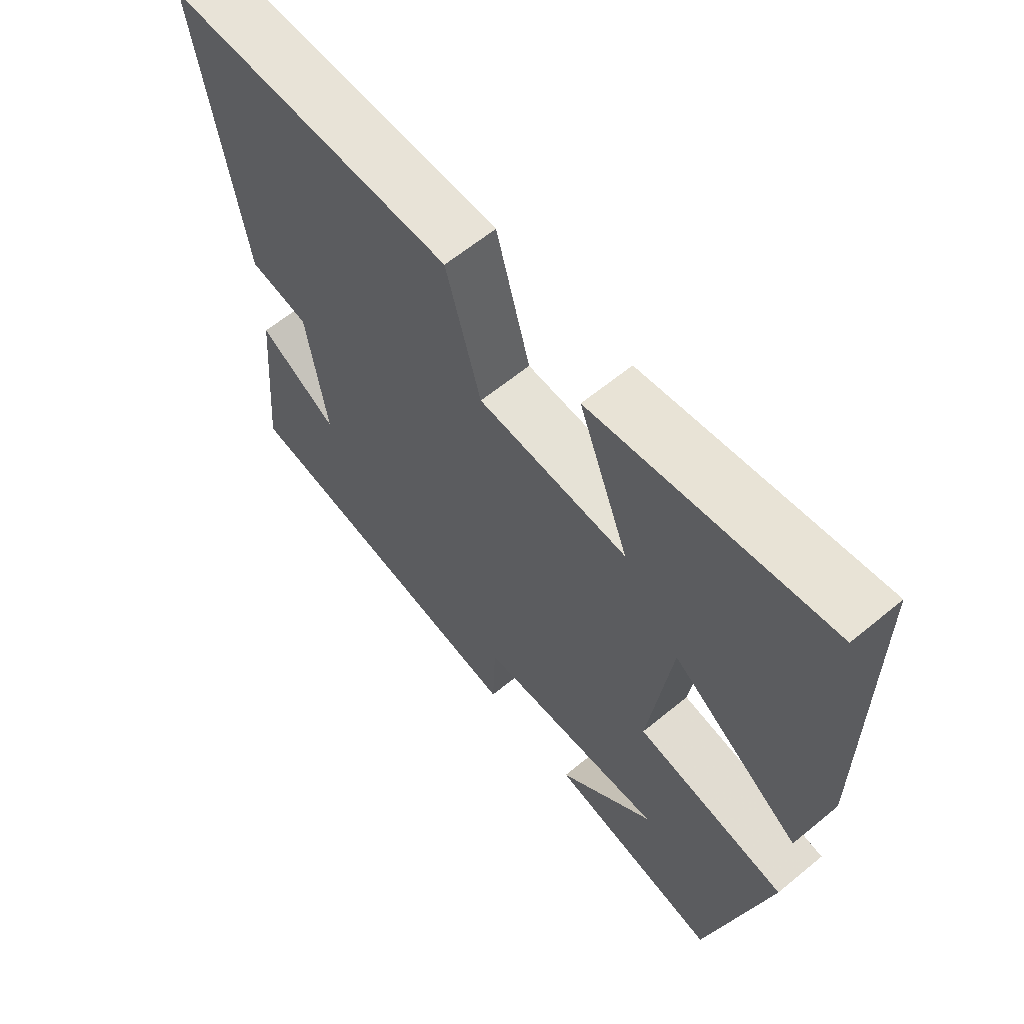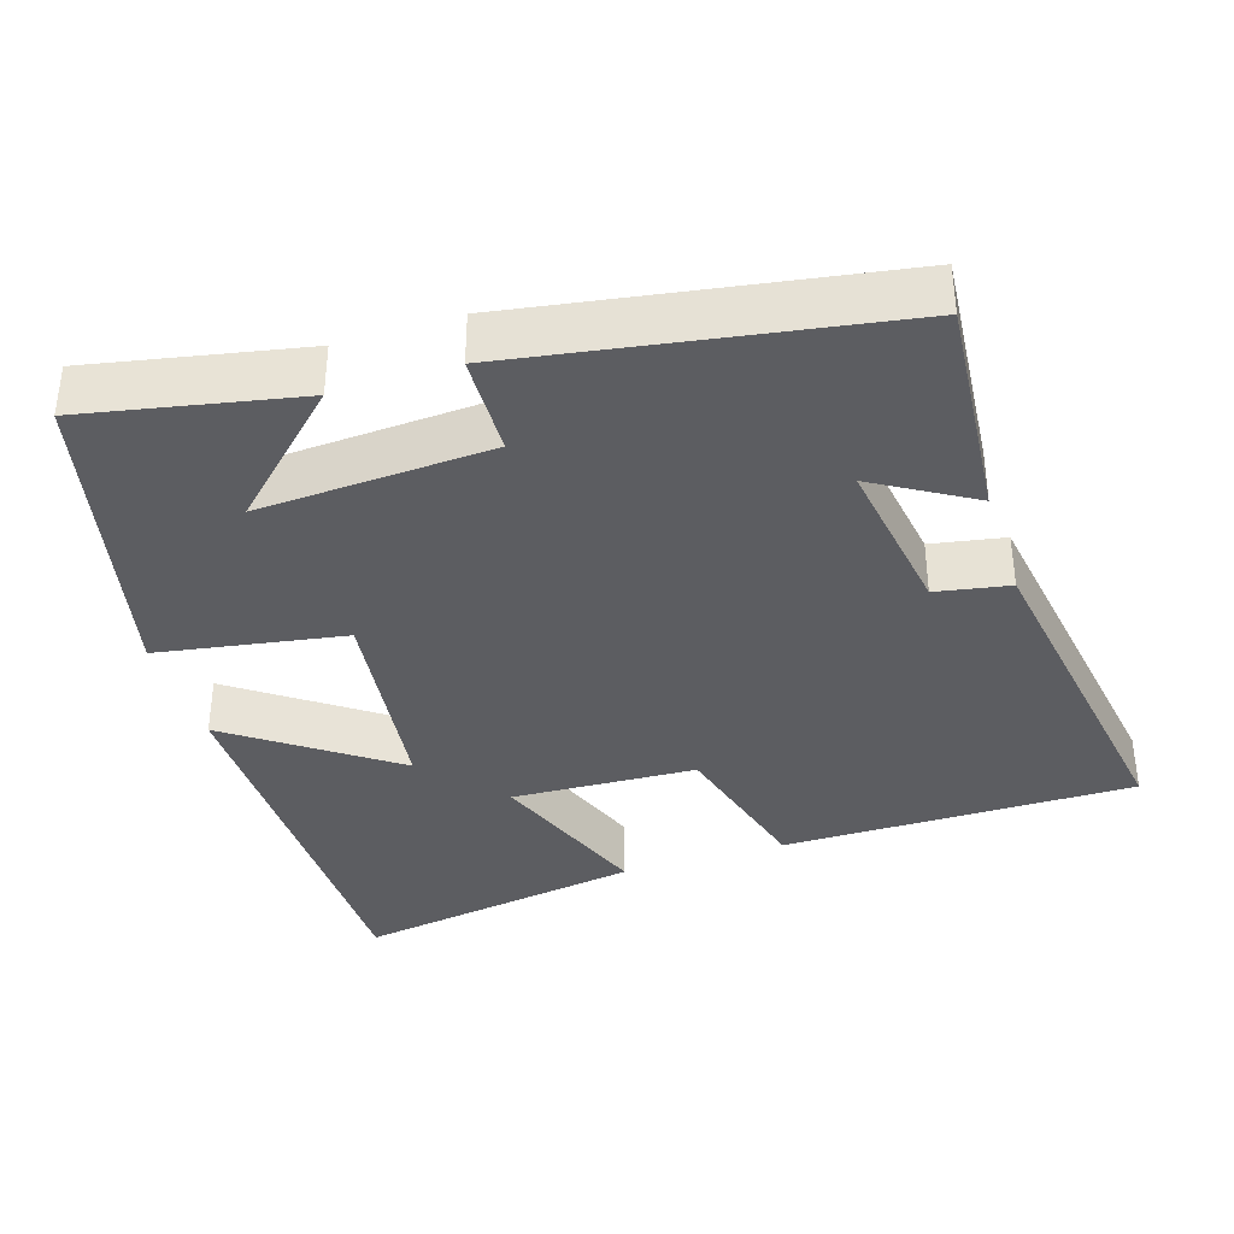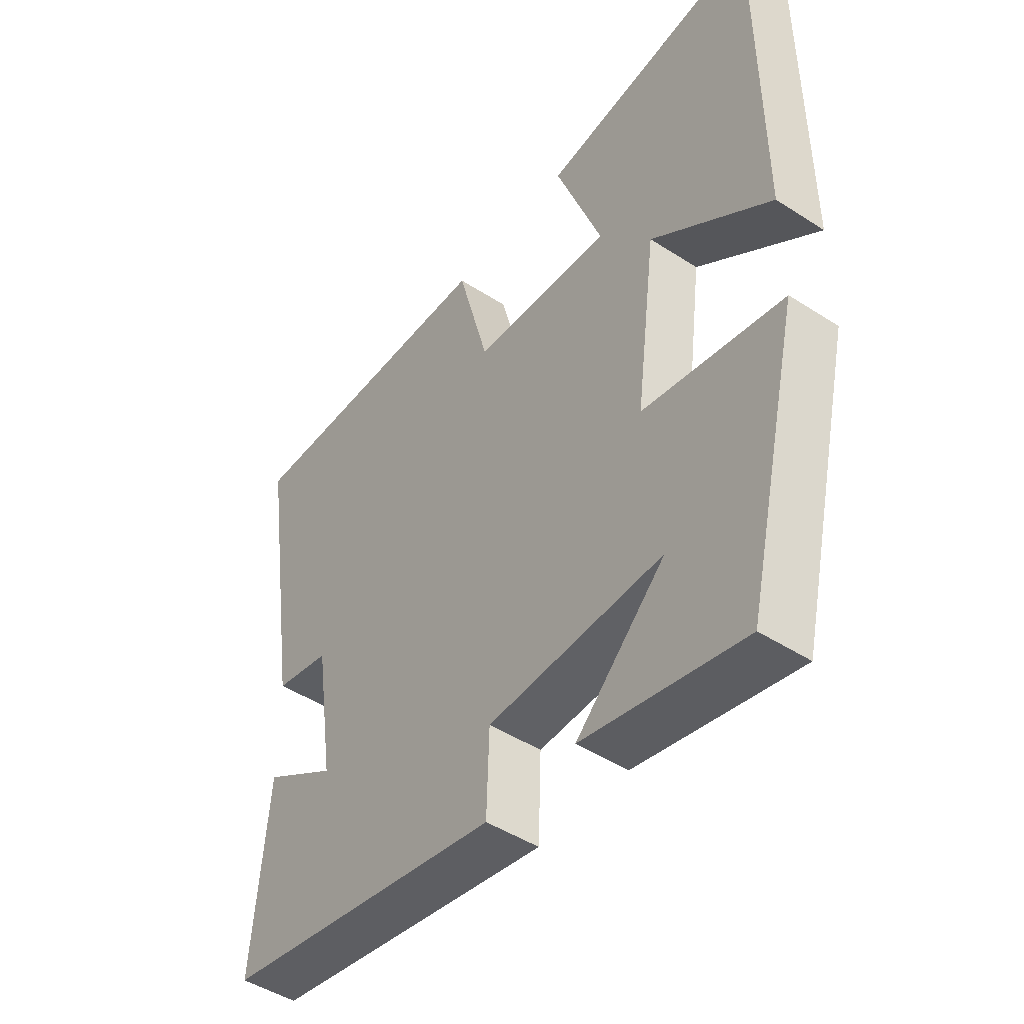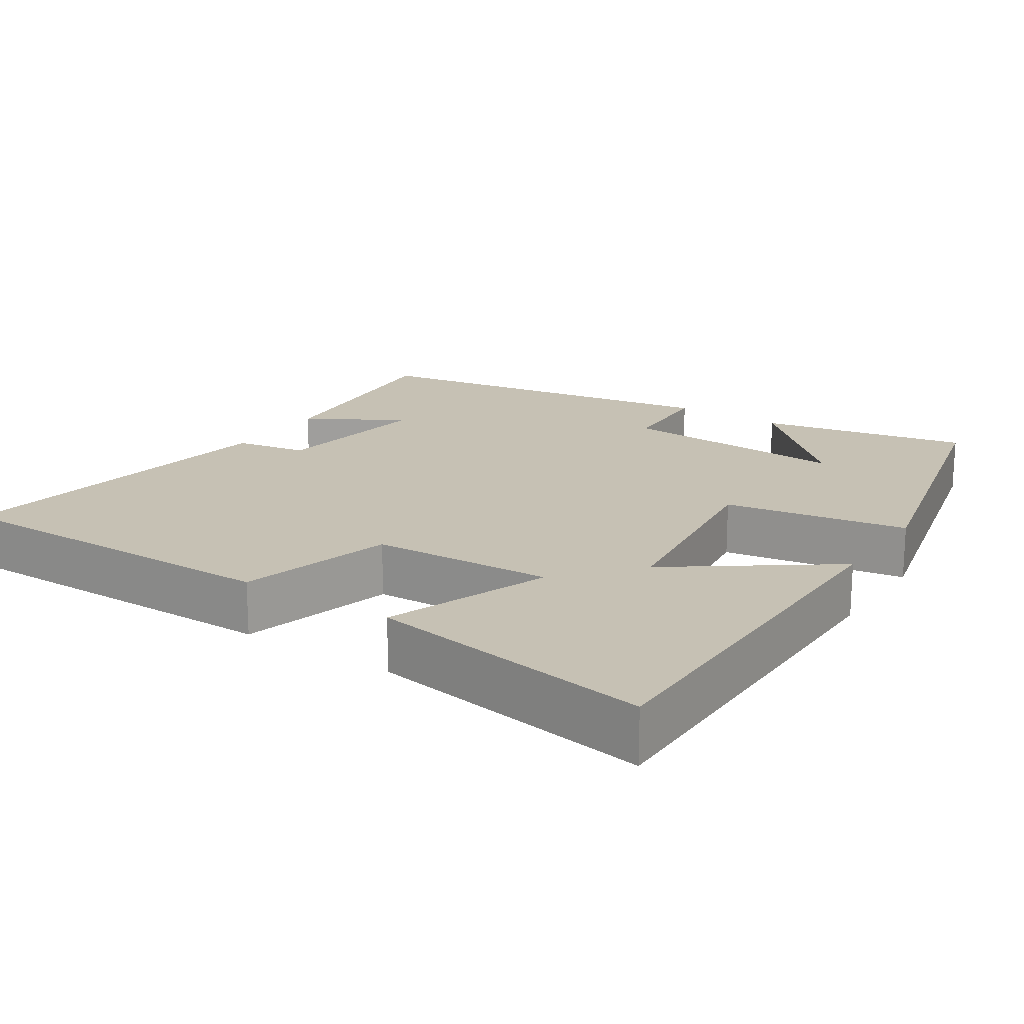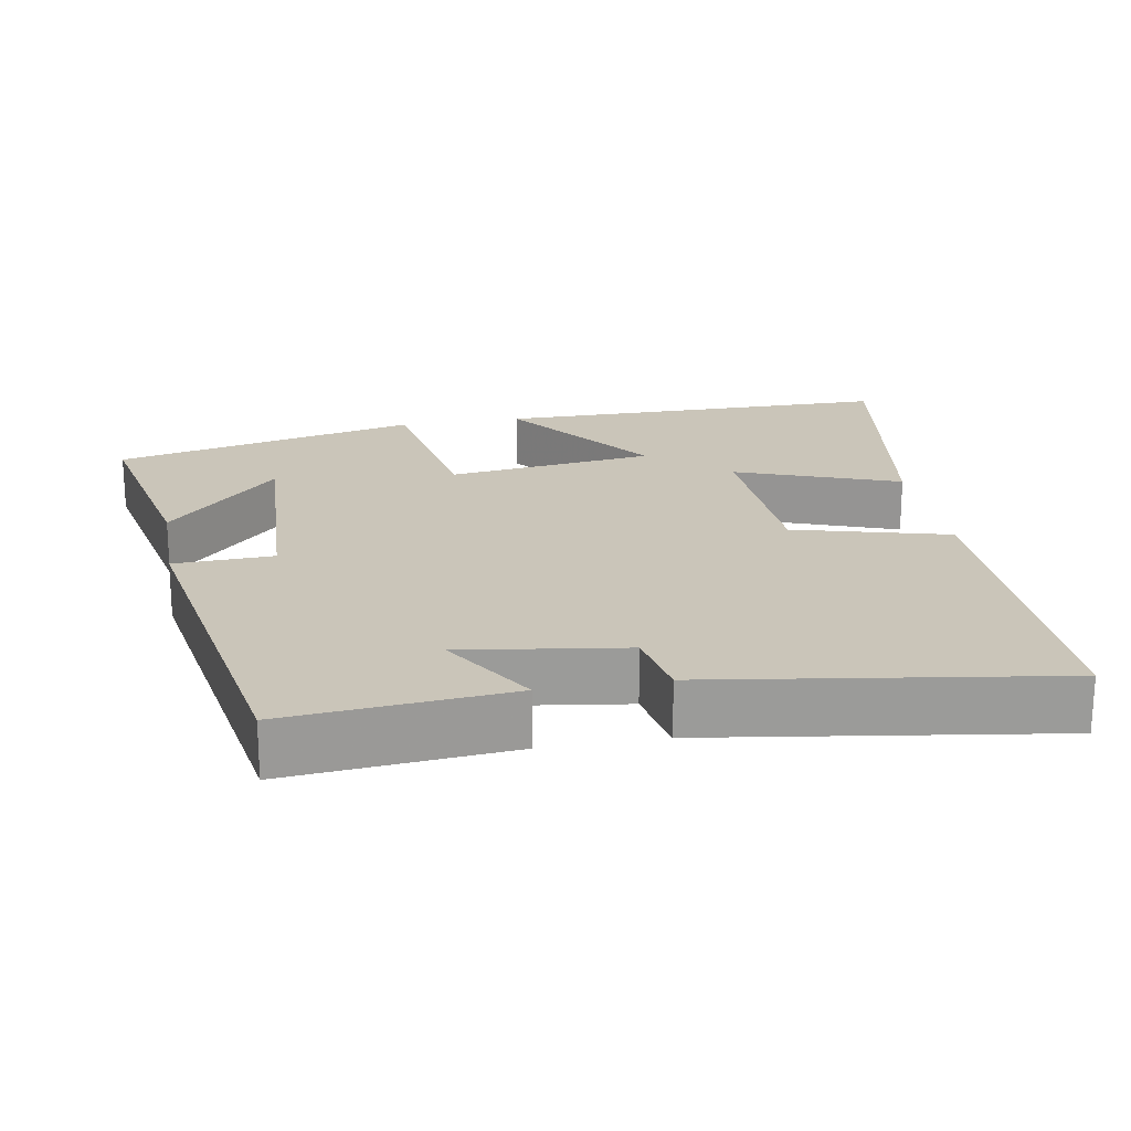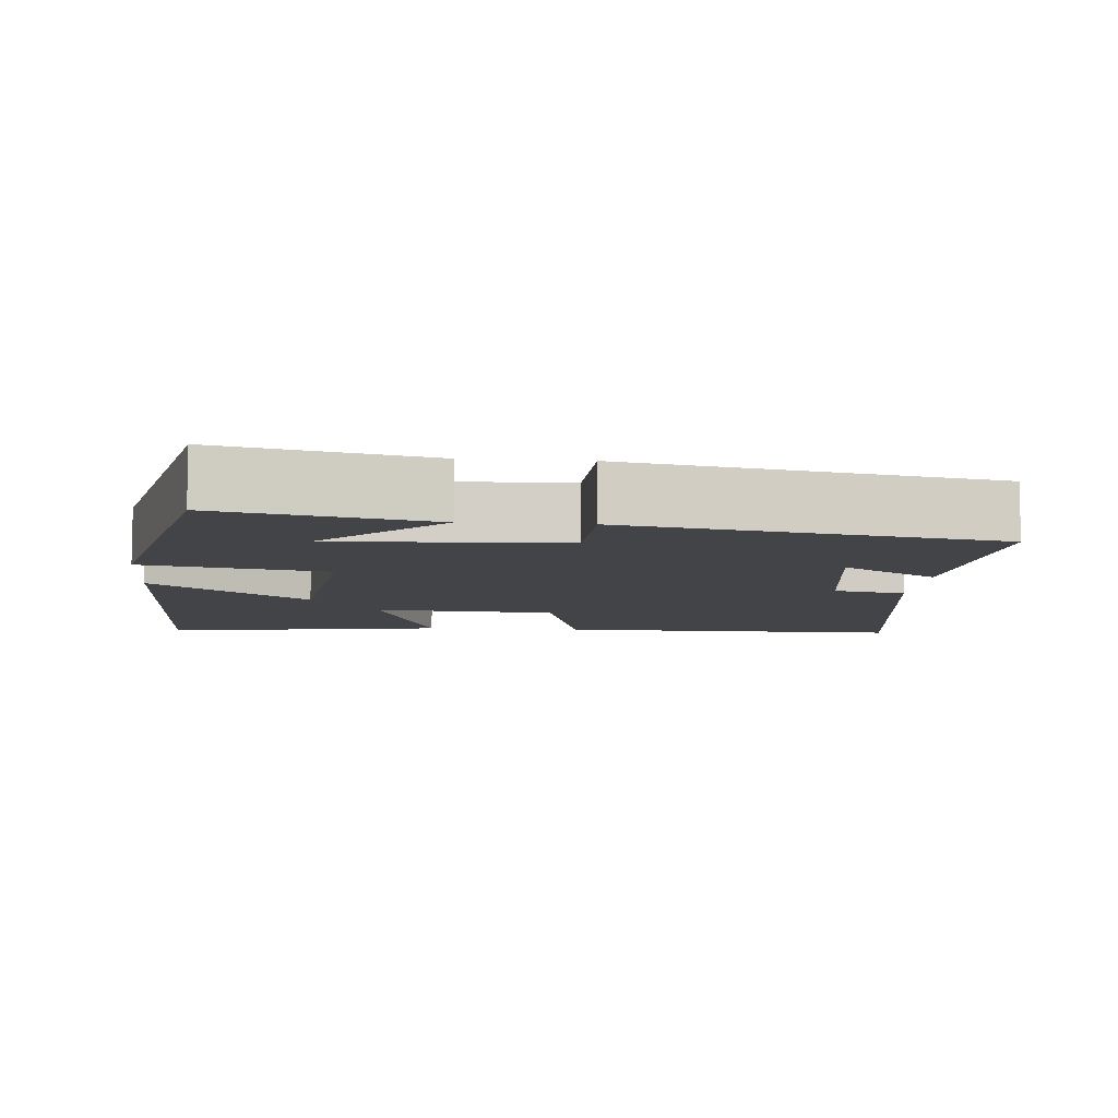
<metadata>
{"format":"obj","ext":"obj","renderer":"f3d","projection":"perspective","resolution":1024,"background":"white","views":[{"elev":62.3,"azim":50.1,"up":"+Z"},{"elev":-36.9,"azim":-162.1,"up":"+Y"},{"elev":-46.6,"azim":53.6,"up":"+Z"},{"elev":18.6,"azim":33.4,"up":"+Y"},{"elev":20.6,"azim":-100.1,"up":"+Y"},{"elev":-8.3,"azim":175.1,"up":"+Y"}]}
</metadata>
<code>
v -0.527 0.07 -0.417
v -0.5 0.07 -0.118
v -0.371 0.07 -0.196
v -0.403 0.07 0.022
v -0.5 0.07 0.04
v -0.57 0.07 0.502
v -0.103 0.07 0.5
v -0.047 0.07 0.293
v 0.197 0.07 0.281
v 0.115 0.07 0.5
v 0.498 0.07 0.561
v 0.5 0.07 0.023
v 0.29 0.07 0.175
v 0.254 0.07 -0.103
v 0.5 0.07 -0.145
v 0.403 0.07 -0.557
v 0.122 0.07 -0.5
v 0.279 0.07 -0.35
v -0.029 0.07 -0.366
v -0.034 0.07 -0.5
v -0.527 0 -0.417
v -0.5 0 -0.118
v -0.371 0 -0.196
v -0.403 0 0.022
v -0.5 0 0.04
v -0.57 0 0.502
v -0.103 0 0.5
v -0.047 0 0.293
v 0.197 0 0.281
v 0.115 0 0.5
v 0.498 0 0.561
v 0.5 0 0.023
v 0.29 0 0.175
v 0.254 0 -0.103
v 0.5 0 -0.145
v 0.403 0 -0.557
v 0.122 0 -0.5
v 0.279 0 -0.35
v -0.029 0 -0.366
v -0.034 0 -0.5
f 19 20 1
f 15 16 17 18
f 14 15 18 19
f 13 14 19 1
f 9 10 11 12
f 9 12 13
f 8 9 13
f 5 6 7 8
f 4 5 8 13
f 3 4 13
f 1 2 3
f 1 3 13
f 21 40 39
f 38 37 36 35
f 39 38 35 34
f 21 39 34 33
f 32 31 30 29
f 33 32 29
f 33 29 28
f 28 27 26 25
f 33 28 25 24
f 33 24 23
f 23 22 21
f 33 23 21
f 1 21 22 2
f 2 22 23 3
f 3 23 24 4
f 4 24 25 5
f 5 25 26 6
f 6 26 27 7
f 7 27 28 8
f 8 28 29 9
f 9 29 30 10
f 10 30 31 11
f 11 31 32 12
f 12 32 33 13
f 13 33 34 14
f 14 34 35 15
f 15 35 36 16
f 16 36 37 17
f 17 37 38 18
f 18 38 39 19
f 19 39 40 20
f 20 40 21 1

</code>
